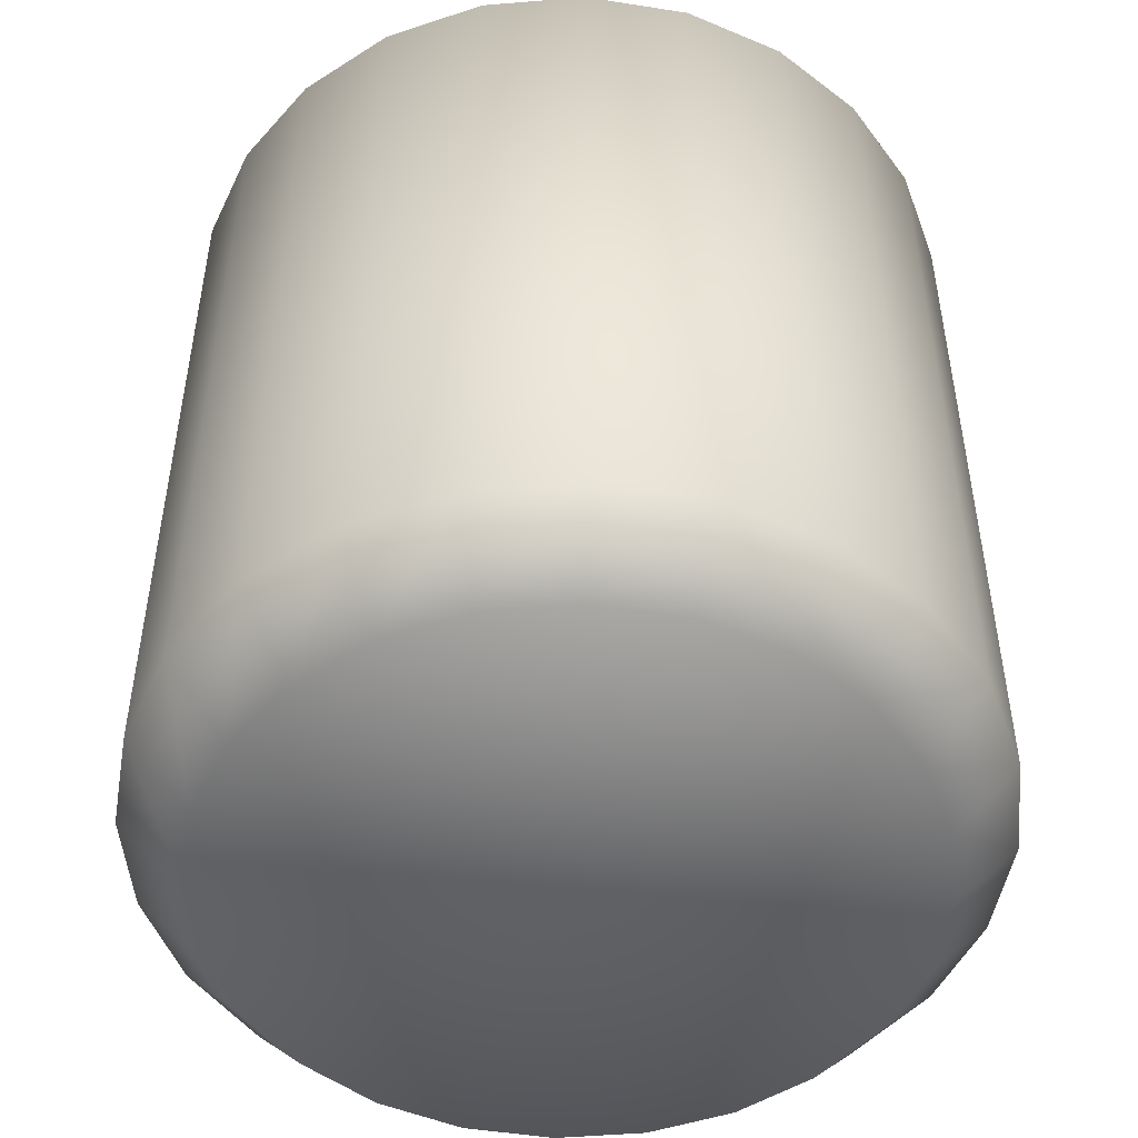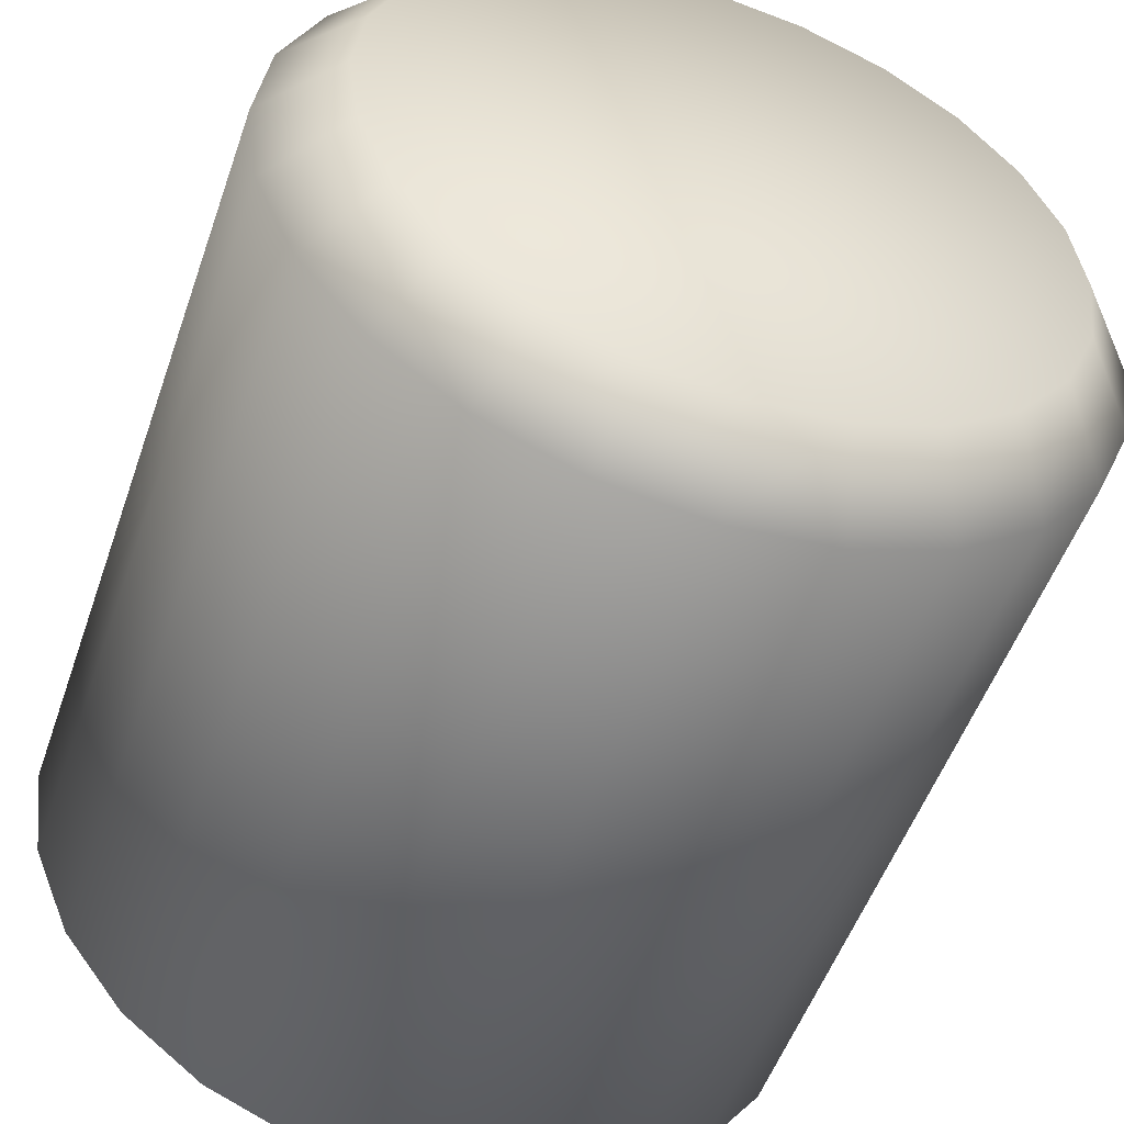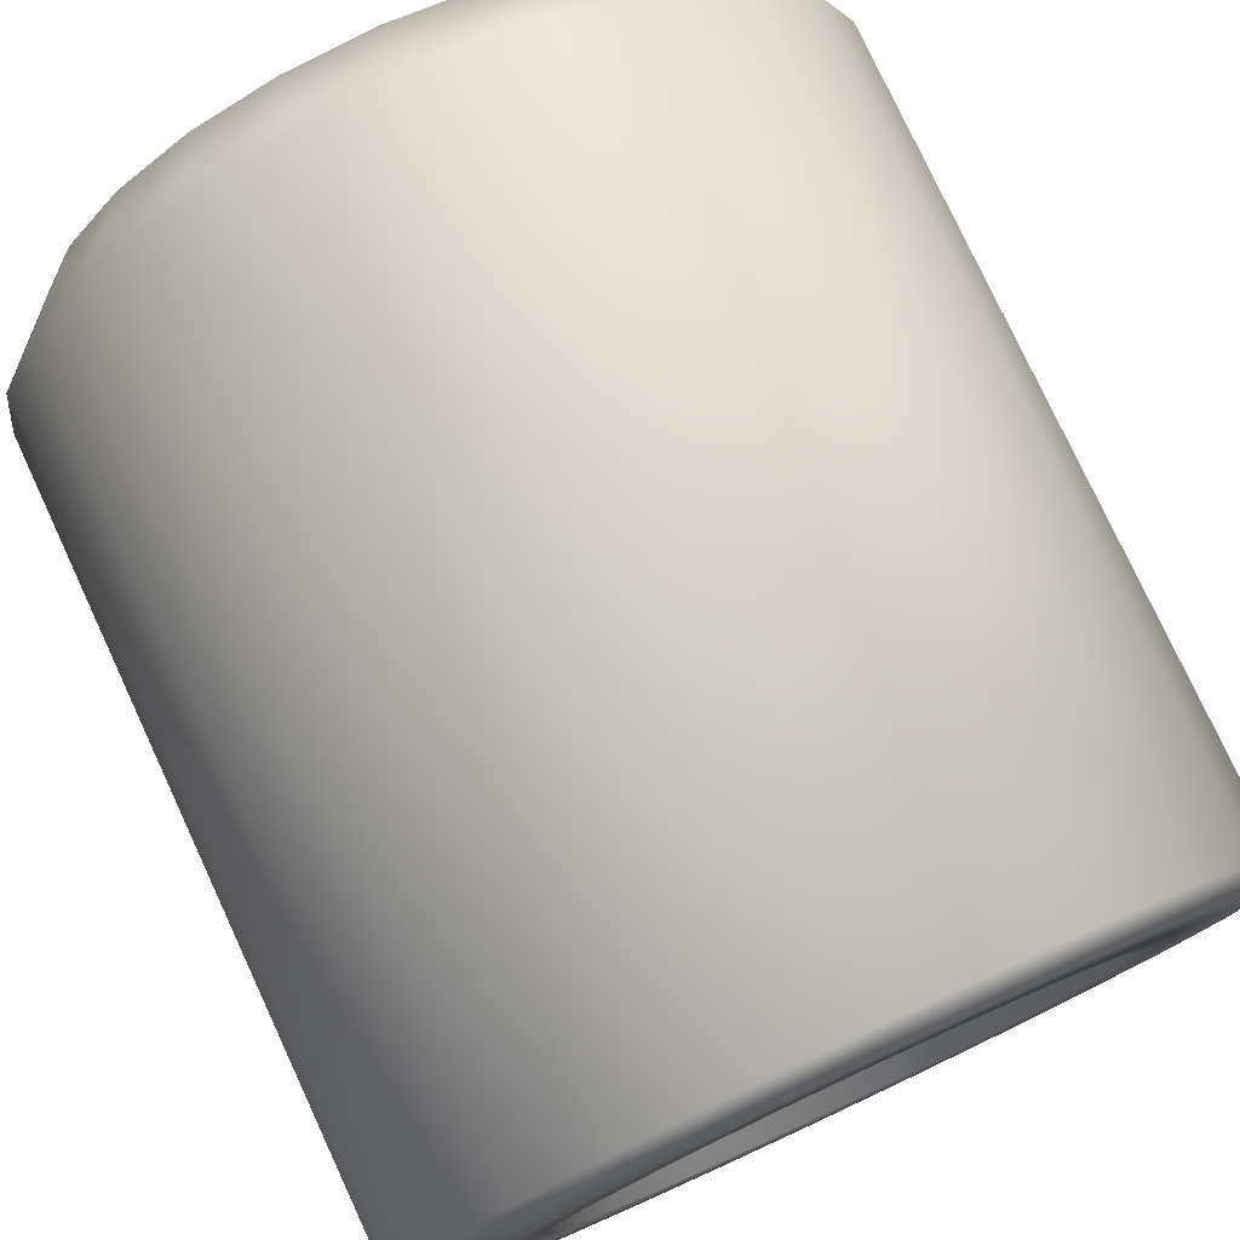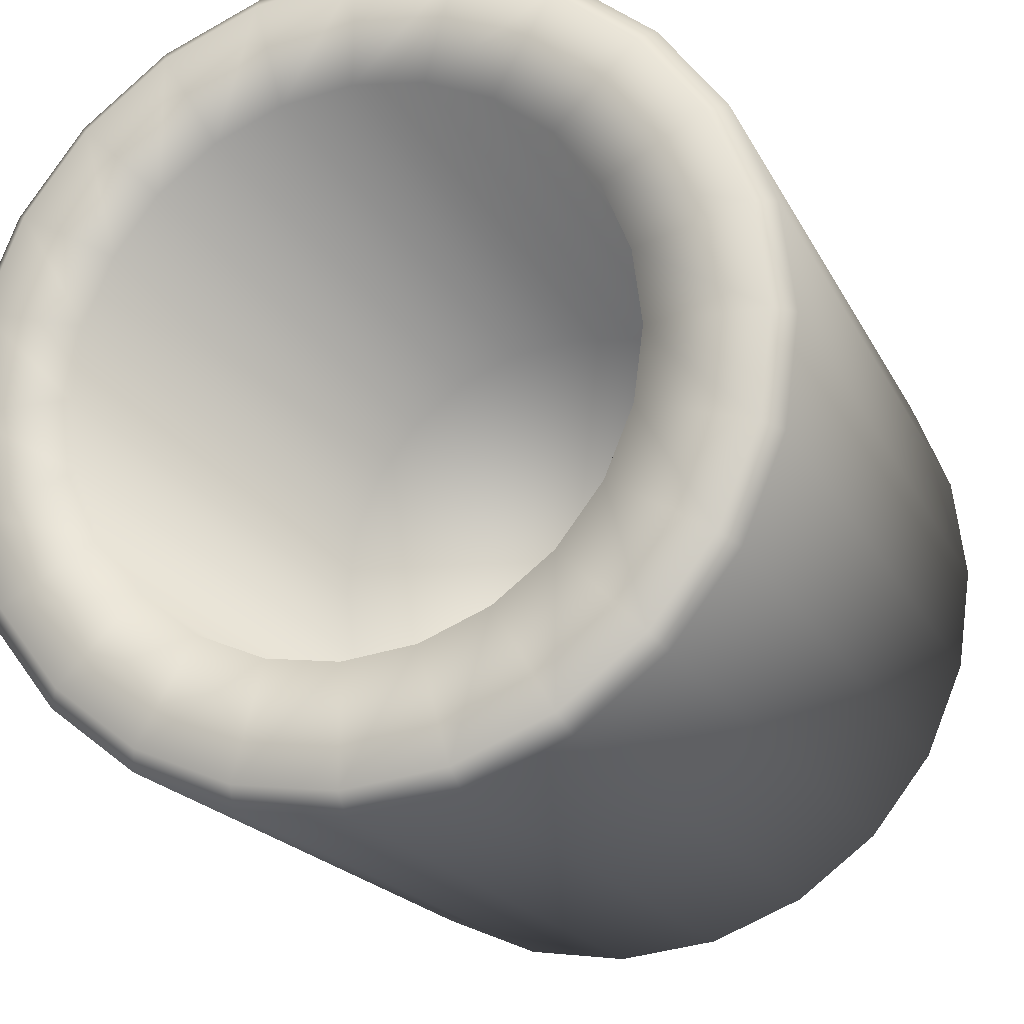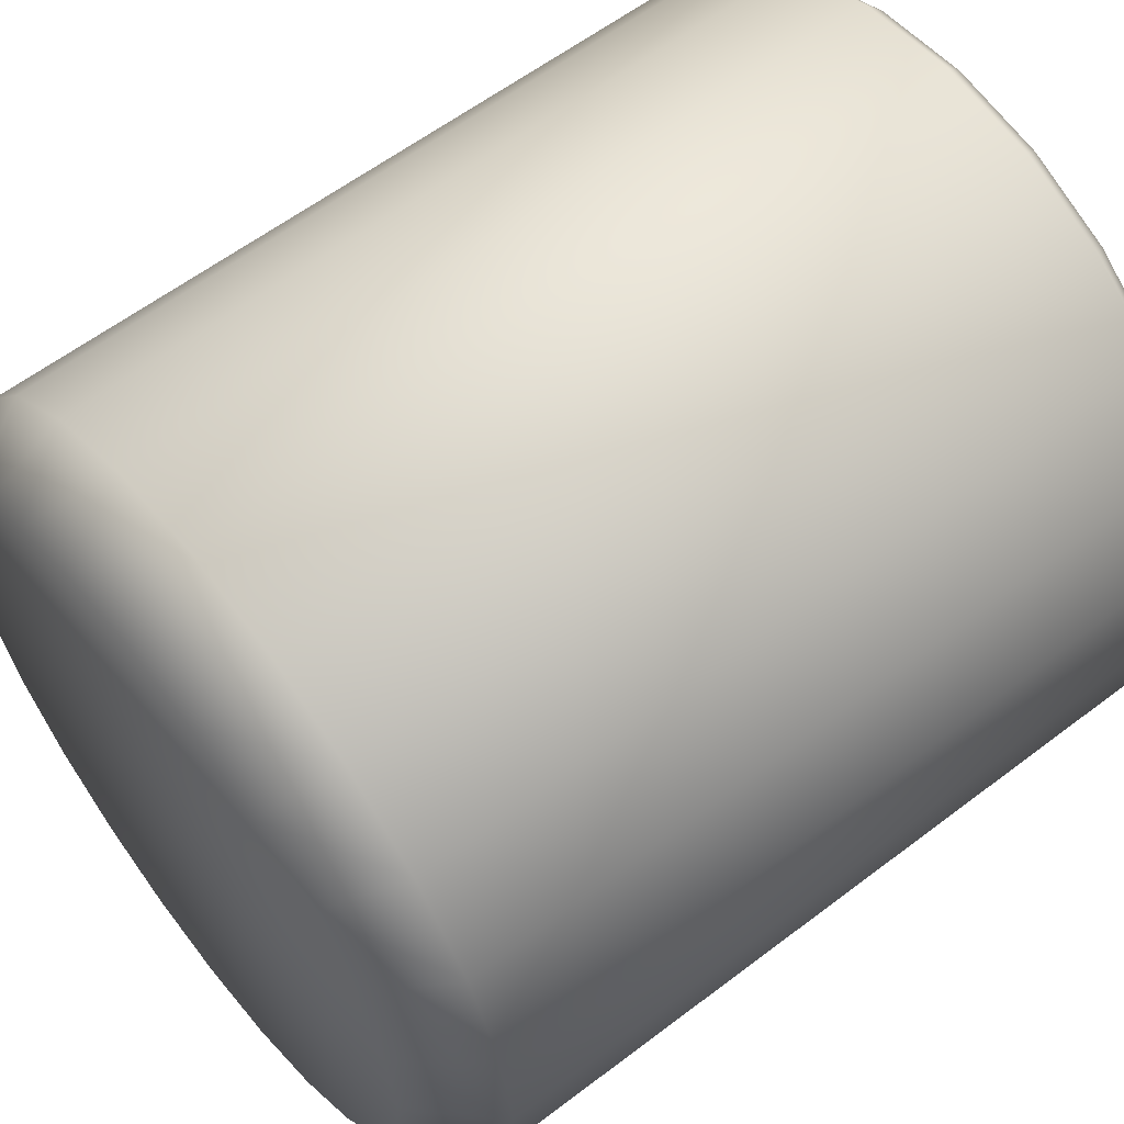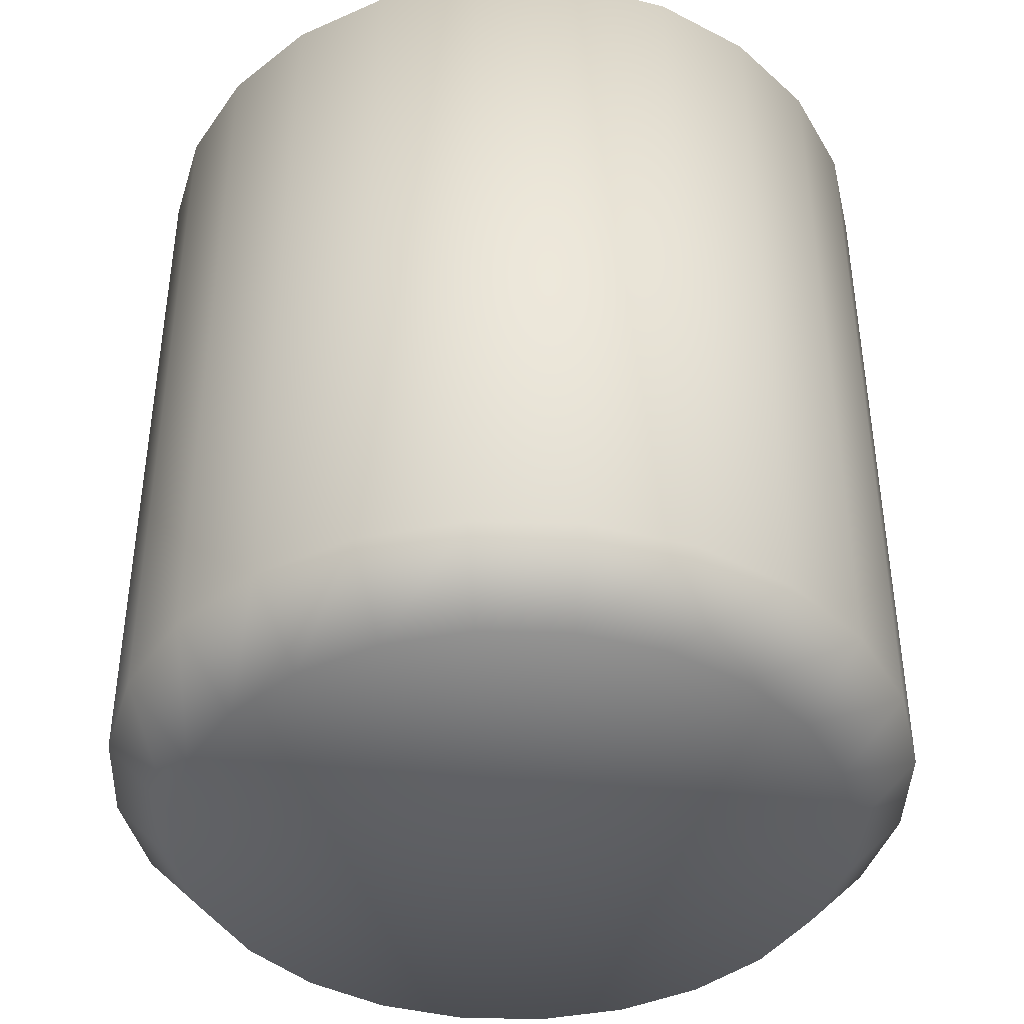
<metadata>
{"format":"obj","ext":"obj","renderer":"f3d","projection":"perspective","resolution":1024,"background":"white","views":[{"elev":-49.6,"azim":-17.4,"up":"+Z"},{"elev":-52.3,"azim":161.0,"up":"+Y"},{"elev":77.8,"azim":-24.9,"up":"+Y"},{"elev":-18.5,"azim":19.4,"up":"+Y"},{"elev":59.8,"azim":-128.0,"up":"+Y"},{"elev":-41.6,"azim":95.6,"up":"+Z"}]}
</metadata>
<code>
g BazaarBarrel1
v 0.8071 -0.2163 -1.177
v 0.8356 4.226e-08 -1.177
v 0.8071 0.2163 -1.177
v 1 7.55e-08 -1
v 0.9659 0.2588 -1
v 0.7236 -0.4178 -1.177
v 0.9659 -0.2588 -1
v 0.866 0.5 -1
v 0.7236 0.4178 -1.177
v 1 7.55e-08 0.9544
v 0.9659 -0.2588 0.9544
v 0.9659 0.2588 0.9544
v 0.866 -0.5 -1
v 0.5908 -0.5908 -1.177
v 0.866 -0.5 0.9544
v 0.7071 0.7071 -1
v 0.866 0.5 0.9544
v 0.5908 0.5908 -1.177
v 0.9215 0.2469 1
v 0.954 6.586e-08 1
v 0.9215 -0.2469 1
v 0.8262 0.477 1
v 0.7071 -0.7071 -1
v 0.7071 -0.7071 0.9544
v 0.4178 -0.7236 -1.177
v 0.8262 -0.477 1
v 0.6534 0.1751 1
v 0.6764 7.669e-09 1
v 0.5858 0.3382 1
v 0.6534 -0.1751 1
v 0.5 -0.866 0.9544
v 0.6746 -0.6746 1
v 0.5 -0.866 -1
v 0.5858 -0.3382 1
v 0.6534 0.1751 -0.6226
v 0.6764 7.669e-09 -0.6226
v 0.6534 -0.1751 -0.6226
v 0.5858 0.3382 -0.6226
v 0.5858 -0.3382 -0.6226
v 0.4783 -0.4783 1
v 0.477 -0.8262 1
v 0.4783 0.4783 -0.6226
v 0.4783 -0.4783 -0.6226
v 0.3382 -0.5858 1
v 0.2588 -0.9659 0.9544
v 0.4783 0.4783 1
v 0.3382 -0.5858 -0.6226
v 0.2469 -0.9215 1
v 0.6746 0.6746 1
v 0.3382 0.5858 -0.6226
v 0.1751 -0.6534 1
v 0.7071 0.7071 0.9544
v 0.3382 0.5858 1
v 0.1751 -0.6534 -0.6226
v 0.5 0.866 -1
v 0.477 0.8262 1
v 0.1751 0.6534 -0.6226
v 0.5 0.866 0.9544
v 0.4178 0.7236 -1.177
v 0.1751 0.6534 1
v 0.2588 0.9659 -1
v 0.2163 -0.8071 -1.177
v 0.2469 0.9215 1
v 0.2163 0.8071 -1.177
v 0.2588 -0.9659 -1
v 0.2588 0.9659 0.9544
v 3.187e-07 -0.8356 -1.177
v 3.894e-07 -1 0.9544
v 0 1 -1
v -6.678e-09 0.8356 -1.177
v 3.894e-07 -1 -1
v 3.728e-07 -0.954 1
v -0.2163 -0.8071 -1.177
v -0.2588 -0.9659 0.9544
v 2.722e-07 -0.6764 1
v -0.2588 -0.9659 -1
v -0.2469 -0.9215 1
v 2.382e-07 -0.6764 -0.6226
v -0.5 -0.866 0.9544
v -0.1751 -0.6534 1
v -2.519e-08 0.6764 -0.6226
v -0.477 -0.8262 1
v -0.1751 -0.6534 -0.6226
v 8.84e-09 0.6764 1
v -0.3382 -0.5858 1
v -0.1751 0.6534 -0.6226
v 1.257e-09 0.954 1
v -0.3382 -0.5858 -0.6226
v -0.1751 0.6534 1
v 0 1 0.9544
v -0.3382 0.5858 -0.6226
v -0.2469 0.9215 1
v -0.2588 0.9659 -1
v -0.3382 0.5858 1
v -0.2588 0.9659 0.9544
v -0.2163 0.8071 -1.177
v -0.477 0.8262 1
v -0.5 0.866 -1
v -0.4178 -0.7236 -1.177
v -0.5 0.866 0.9544
v -0.4178 0.7236 -1.177
v -0.5 -0.866 -1
v -0.7071 0.7071 -1
v -0.5908 -0.5908 -1.177
v -0.7071 -0.7071 0.9544
v -0.5908 0.5908 -1.177
v -0.7071 -0.7071 -1
v -0.6746 -0.6746 1
v -0.7236 -0.4178 -1.177
v -0.866 -0.5 0.9544
v -0.4783 -0.4783 1
v -0.866 -0.5 -1
v -0.8262 -0.477 1
v -0.4783 -0.4783 -0.6226
v -0.9659 -0.2588 0.9544
v -0.5858 -0.3382 1
v -0.4783 0.4783 -0.6226
v -0.9215 -0.2469 1
v -0.5858 -0.3382 -0.6226
v -0.4783 0.4783 1
v -0.6534 -0.1751 1
v -0.5858 0.3382 -0.6226
v -0.6746 0.6746 1
v -0.6534 -0.1751 -0.6226
v -0.5858 0.3382 1
v -0.7071 0.7071 0.9544
v -0.6534 0.1751 -0.6226
v -0.8262 0.477 1
v -0.866 0.5 -1
v -0.6534 0.1751 1
v -0.6764 -3.579e-07 -0.6226
v -0.6764 -3.579e-07 1
v -0.866 0.5 0.9544
v -0.9215 0.2469 1
v -0.954 -4.497e-07 1
v -0.7236 0.4178 -1.177
v -0.9659 0.2588 -1
v -0.9659 0.2588 0.9544
v -1 -4.649e-07 0.9544
v -0.8071 -0.2163 -1.177
v -0.9659 -0.2588 -1
v -1 -4.649e-07 -1
v -0.8071 0.2163 -1.177
v -0.8356 -4.093e-07 -1.177
g BazaarBarrel1_0
f 3 2 1
f 1 2 4
f 2 3 5
f 4 2 5
f 1 6 3
f 7 1 4
f 6 1 7
f 5 3 8
f 6 9 3
f 3 9 8
f 10 4 5
f 11 7 4
f 10 11 4
f 12 5 8
f 12 10 5
f 13 6 7
f 6 14 9
f 14 6 13
f 11 15 7
f 15 13 7
f 8 9 16
f 17 12 8
f 17 8 16
f 14 18 9
f 9 18 16
f 12 19 10
f 10 20 11
f 19 20 10
f 11 21 15
f 20 21 11
f 17 22 12
f 22 19 12
f 23 14 13
f 15 24 13
f 24 23 13
f 14 25 18
f 25 14 23
f 21 26 15
f 15 26 24
f 19 27 20
f 20 28 21
f 27 28 20
f 22 29 19
f 29 27 19
f 21 30 26
f 28 30 21
f 24 31 23
f 26 32 24
f 24 32 31
f 33 25 23
f 31 33 23
f 30 34 26
f 26 34 32
f 27 35 28
f 28 36 30
f 35 36 28
f 36 37 30
f 37 36 35
f 30 37 34
f 38 35 27
f 35 38 37
f 29 38 27
f 37 39 34
f 38 39 37
f 34 40 32
f 34 39 40
f 32 41 31
f 32 40 41
f 42 38 29
f 38 42 39
f 39 43 40
f 42 43 39
f 40 43 44
f 40 44 41
f 31 41 45
f 31 45 33
f 46 42 29
f 46 29 22
f 42 47 43
f 43 47 44
f 41 44 48
f 41 48 45
f 49 46 22
f 49 22 17
f 50 42 46
f 42 50 47
f 44 47 51
f 44 51 48
f 52 49 17
f 52 17 16
f 53 46 49
f 53 50 46
f 50 54 47
f 47 54 51
f 52 16 55
f 16 18 55
f 56 49 52
f 56 53 49
f 57 50 53
f 50 57 54
f 58 52 55
f 58 56 52
f 18 59 55
f 25 59 18
f 60 53 56
f 60 57 53
f 58 55 61
f 55 59 61
f 25 62 59
f 62 25 33
f 63 56 58
f 63 60 56
f 59 64 61
f 62 64 59
f 65 62 33
f 45 65 33
f 66 58 61
f 66 63 58
f 62 67 64
f 67 62 65
f 45 68 65
f 45 48 68
f 61 64 69
f 66 61 69
f 67 70 64
f 64 70 69
f 71 67 65
f 68 71 65
f 48 72 68
f 48 51 72
f 67 73 70
f 73 67 71
f 68 74 71
f 68 72 74
f 51 75 72
f 51 54 75
f 76 73 71
f 74 76 71
f 72 77 74
f 72 75 77
f 54 78 75
f 57 78 54
f 74 79 76
f 74 77 79
f 75 80 77
f 75 78 80
f 57 81 78
f 81 57 60
f 77 82 79
f 77 80 82
f 78 83 80
f 81 83 78
f 84 81 60
f 84 60 63
f 80 85 82
f 80 83 85
f 81 86 83
f 86 81 84
f 87 84 63
f 87 63 66
f 83 88 85
f 86 88 83
f 89 86 84
f 89 84 87
f 90 87 66
f 90 66 69
f 86 91 88
f 91 86 89
f 92 89 87
f 92 87 90
f 90 69 93
f 69 70 93
f 94 91 89
f 94 89 92
f 95 92 90
f 95 90 93
f 70 96 93
f 73 96 70
f 97 94 92
f 97 92 95
f 95 93 98
f 93 96 98
f 73 99 96
f 99 73 76
f 100 97 95
f 100 95 98
f 96 101 98
f 99 101 96
f 102 99 76
f 79 102 76
f 100 98 103
f 98 101 103
f 99 104 101
f 104 99 102
f 79 105 102
f 79 82 105
f 101 106 103
f 104 106 101
f 107 104 102
f 105 107 102
f 82 108 105
f 82 85 108
f 104 109 106
f 109 104 107
f 105 110 107
f 105 108 110
f 85 111 108
f 85 88 111
f 112 109 107
f 110 112 107
f 108 113 110
f 108 111 113
f 88 114 111
f 91 114 88
f 110 115 112
f 110 113 115
f 111 116 113
f 111 114 116
f 91 117 114
f 117 91 94
f 113 118 115
f 113 116 118
f 114 119 116
f 117 119 114
f 120 117 94
f 120 94 97
f 116 121 118
f 116 119 121
f 117 122 119
f 122 117 120
f 123 120 97
f 123 97 100
f 119 124 121
f 122 124 119
f 125 122 120
f 125 120 123
f 126 123 100
f 126 100 103
f 122 127 124
f 127 122 125
f 128 125 123
f 128 123 126
f 126 103 129
f 103 106 129
f 130 127 125
f 130 125 128
f 127 131 124
f 131 127 130
f 124 131 132
f 132 131 130
f 121 124 132
f 133 128 126
f 133 126 129
f 134 130 128
f 132 130 134
f 134 128 133
f 121 132 135
f 135 132 134
f 118 121 135
f 106 136 129
f 109 136 106
f 133 129 137
f 129 136 137
f 138 134 133
f 135 134 138
f 138 133 137
f 118 135 139
f 139 135 138
f 115 118 139
f 109 140 136
f 140 109 112
f 115 141 112
f 115 139 141
f 141 140 112
f 139 138 142
f 138 137 142
f 139 142 141
f 136 143 137
f 140 143 136
f 137 143 142
f 144 140 141
f 142 144 141
f 140 144 143
f 143 144 142

</code>
